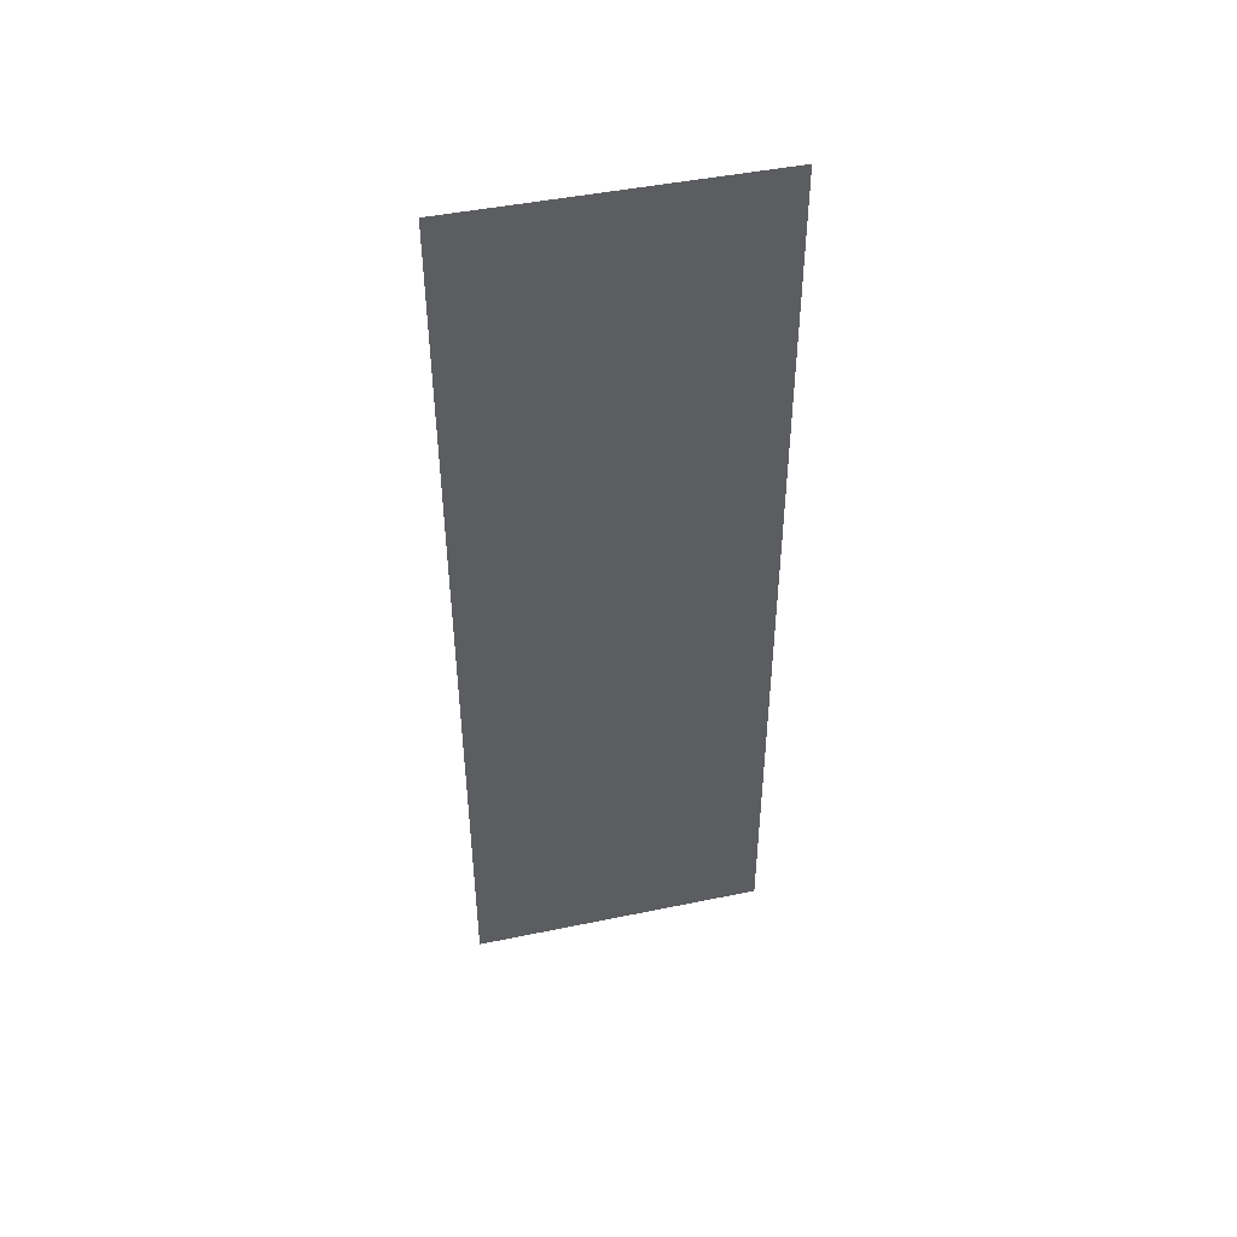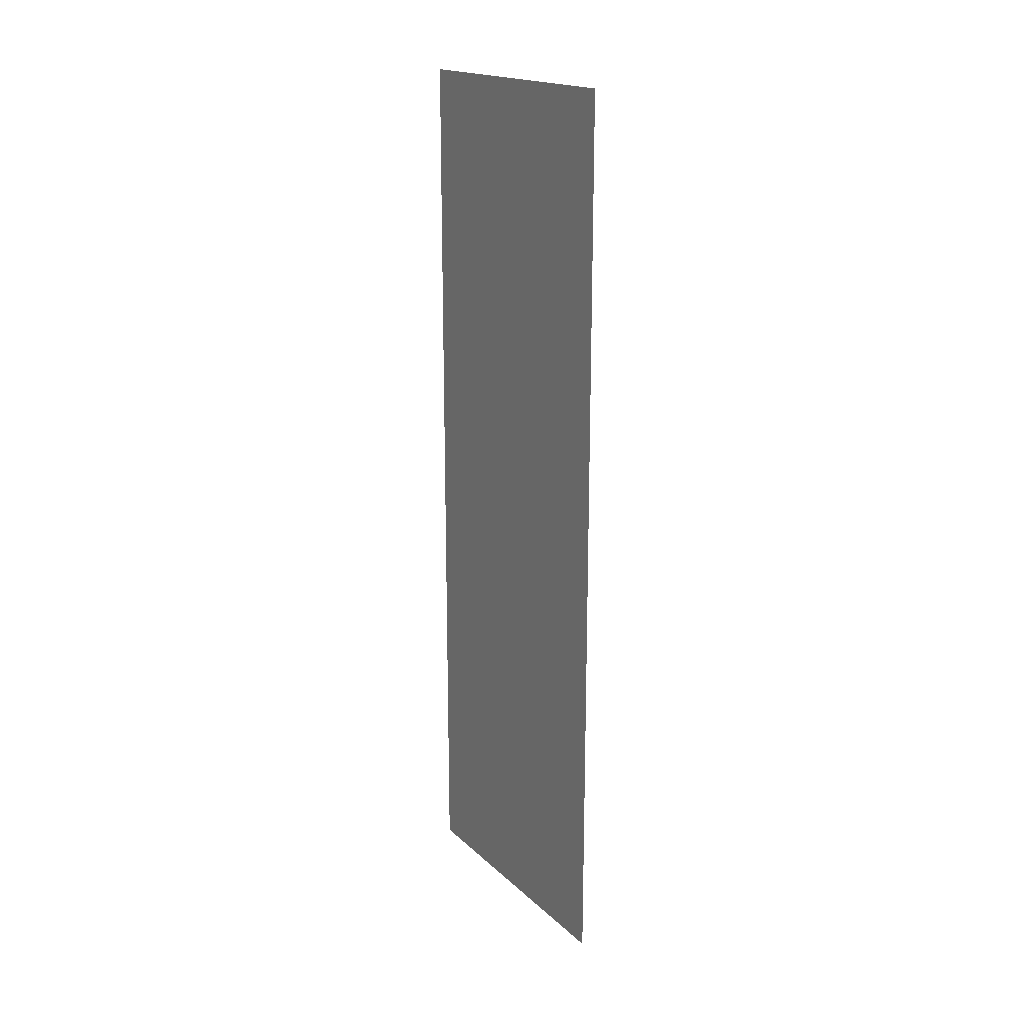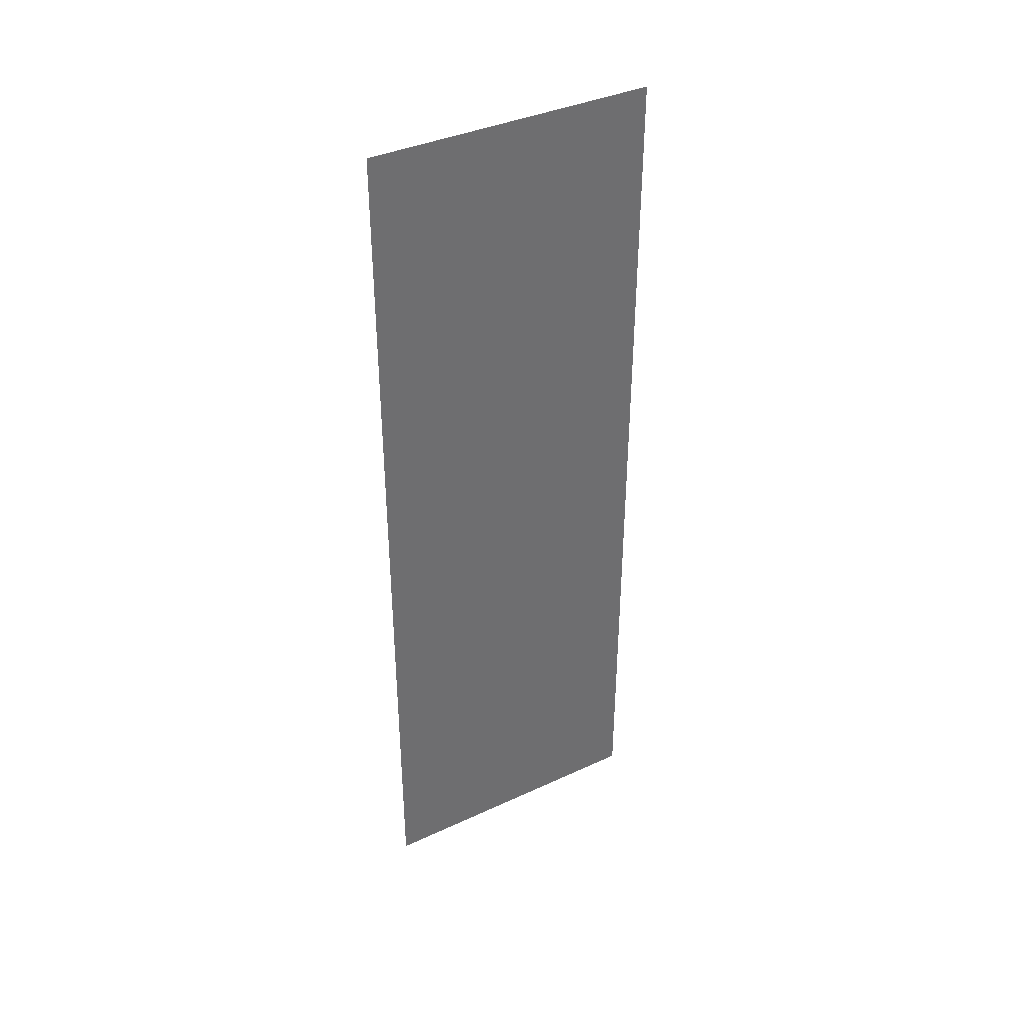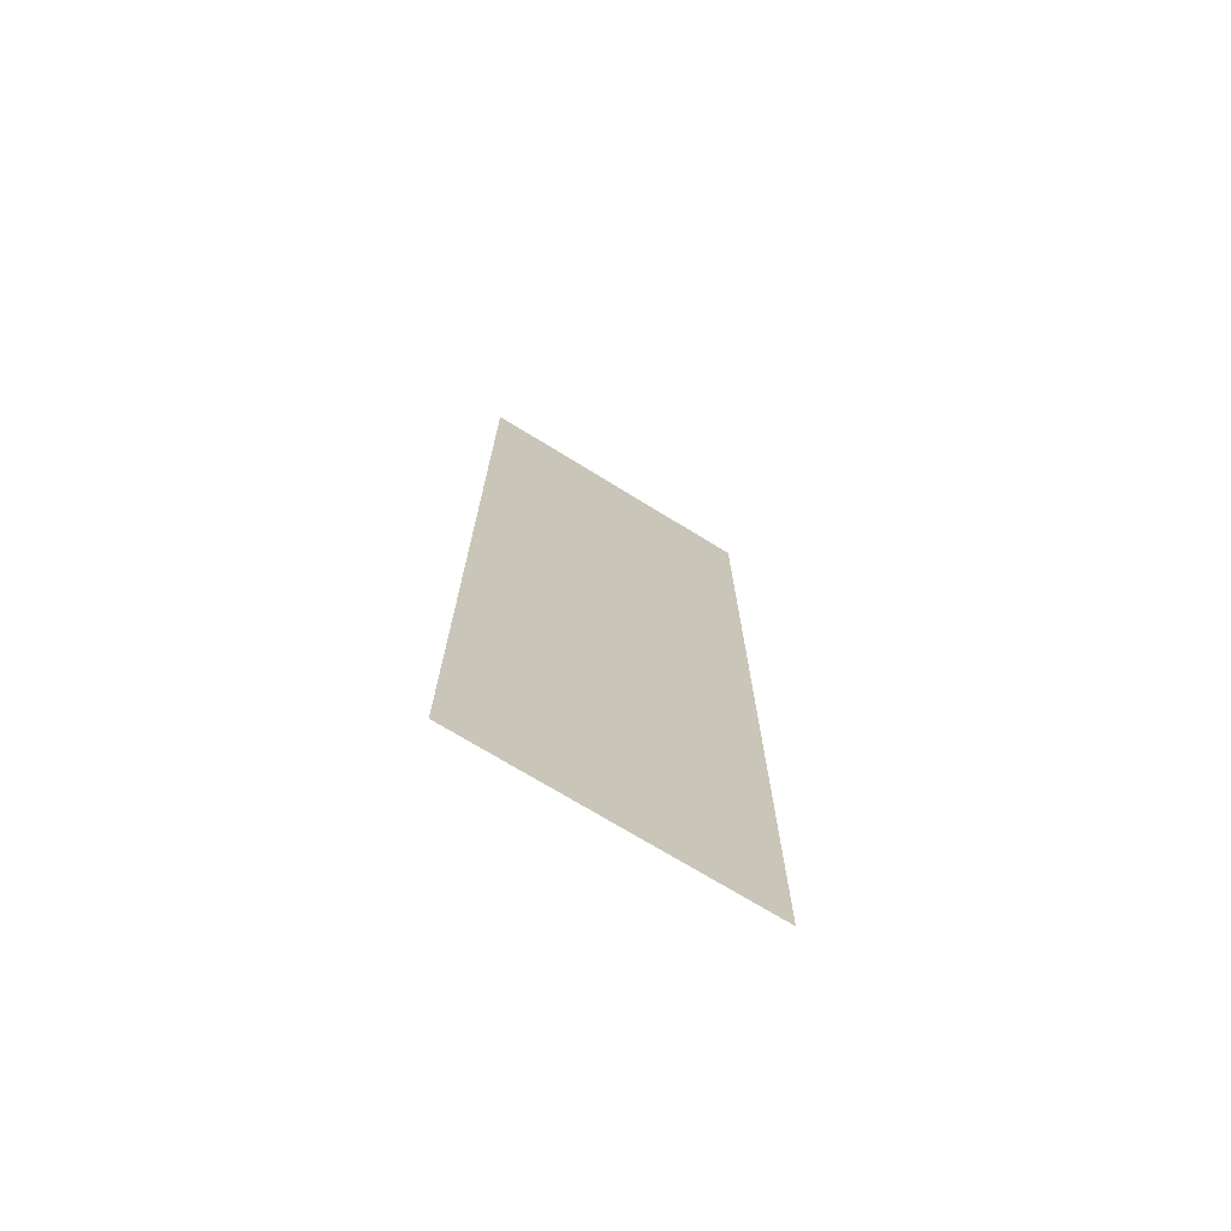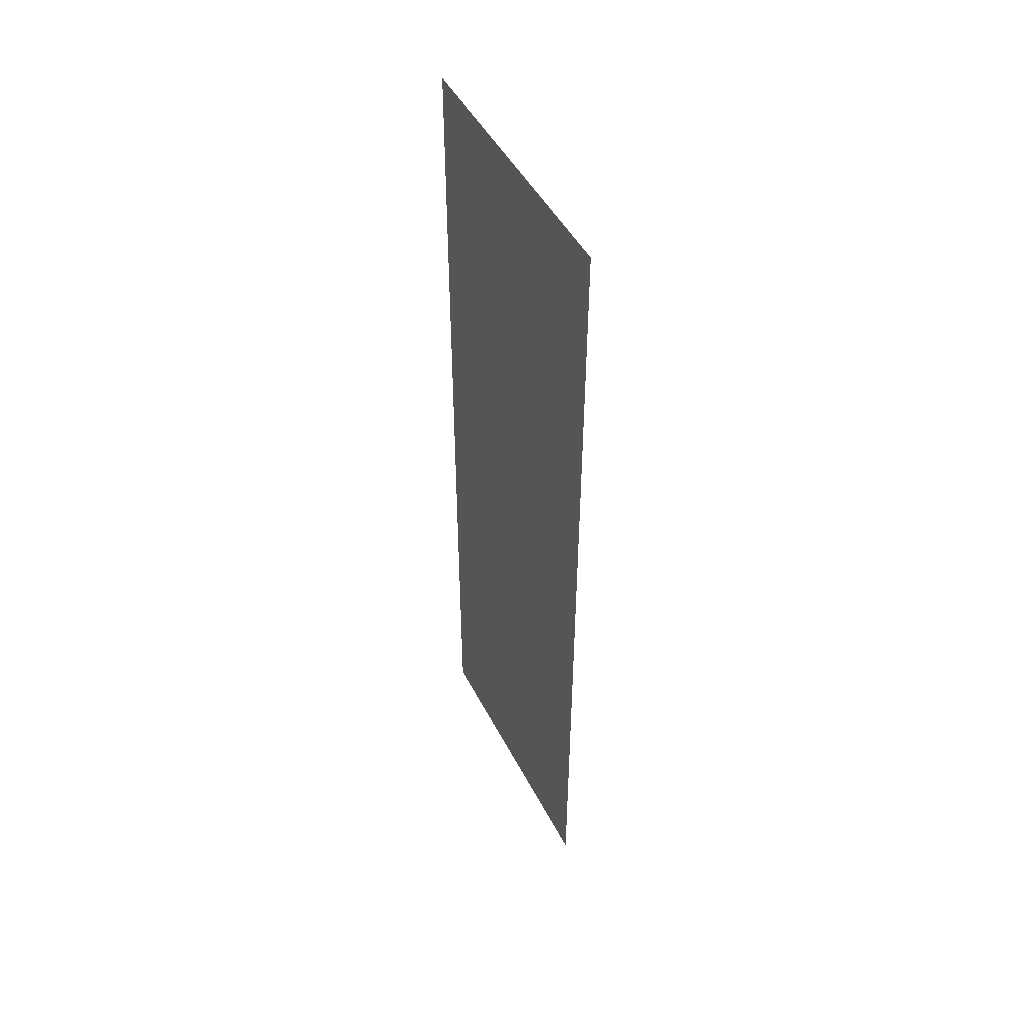
<metadata>
{"format":"obj","ext":"obj","renderer":"f3d","projection":"perspective","resolution":1024,"background":"white","views":[{"elev":46.3,"azim":-103.3,"up":"+Y"},{"elev":18.4,"azim":148.8,"up":"+Y"},{"elev":38.2,"azim":-120.3,"up":"+Y"},{"elev":-71.6,"azim":58.3,"up":"+Y"},{"elev":47.2,"azim":153.8,"up":"+Y"}]}
</metadata>
<code>
o Cube
v -1.761 -1.42 -1.208
v -1.761 -1.42 0.7916
v -1.761 -1.42 0.7916
v -1.761 -1.42 -1.208
v -1.761 4.715 -1.208
v -1.761 4.715 0.7916
v -1.761 4.715 0.7916
v -1.761 4.715 -1.208
f 1 2 3 4
f 5 8 7 6
f 1 5 6 2
f 2 6 7 3
f 3 7 8 4
f 5 1 4 8

</code>
